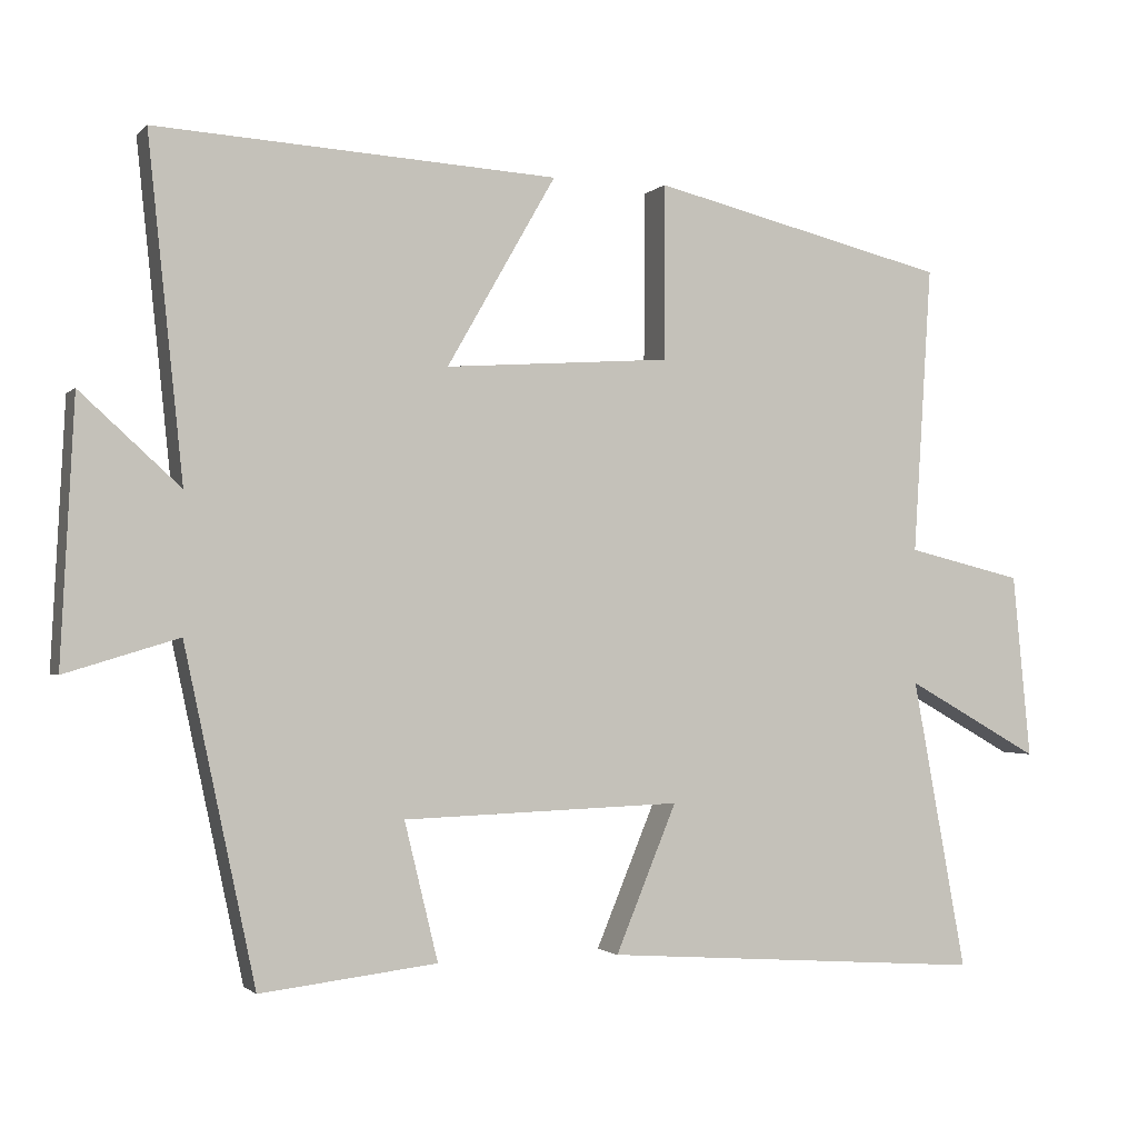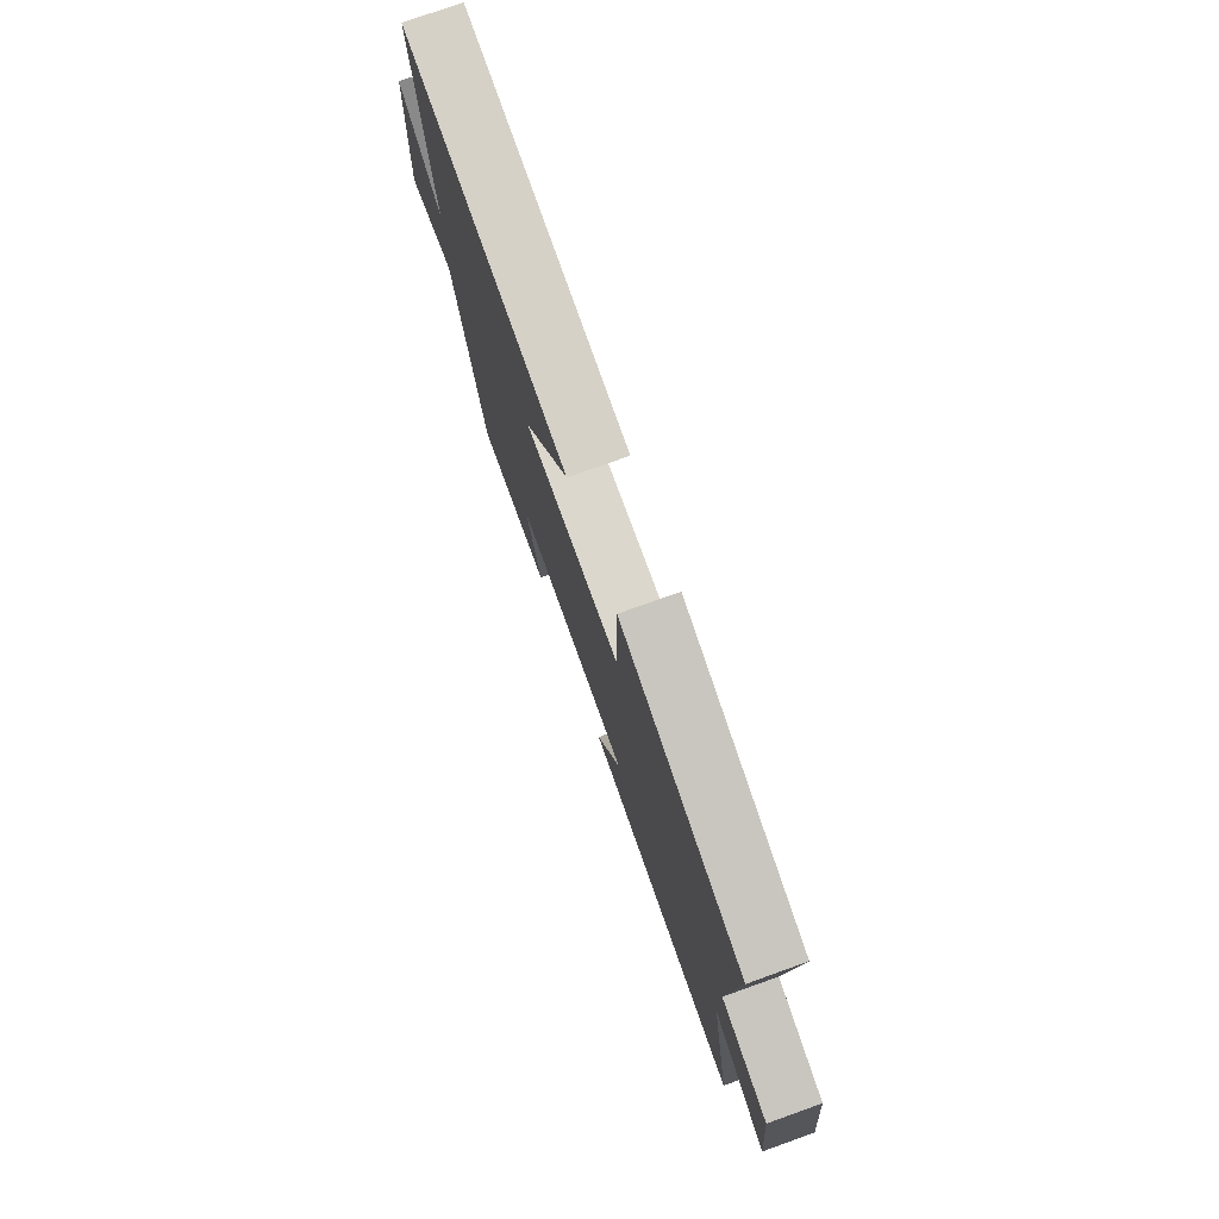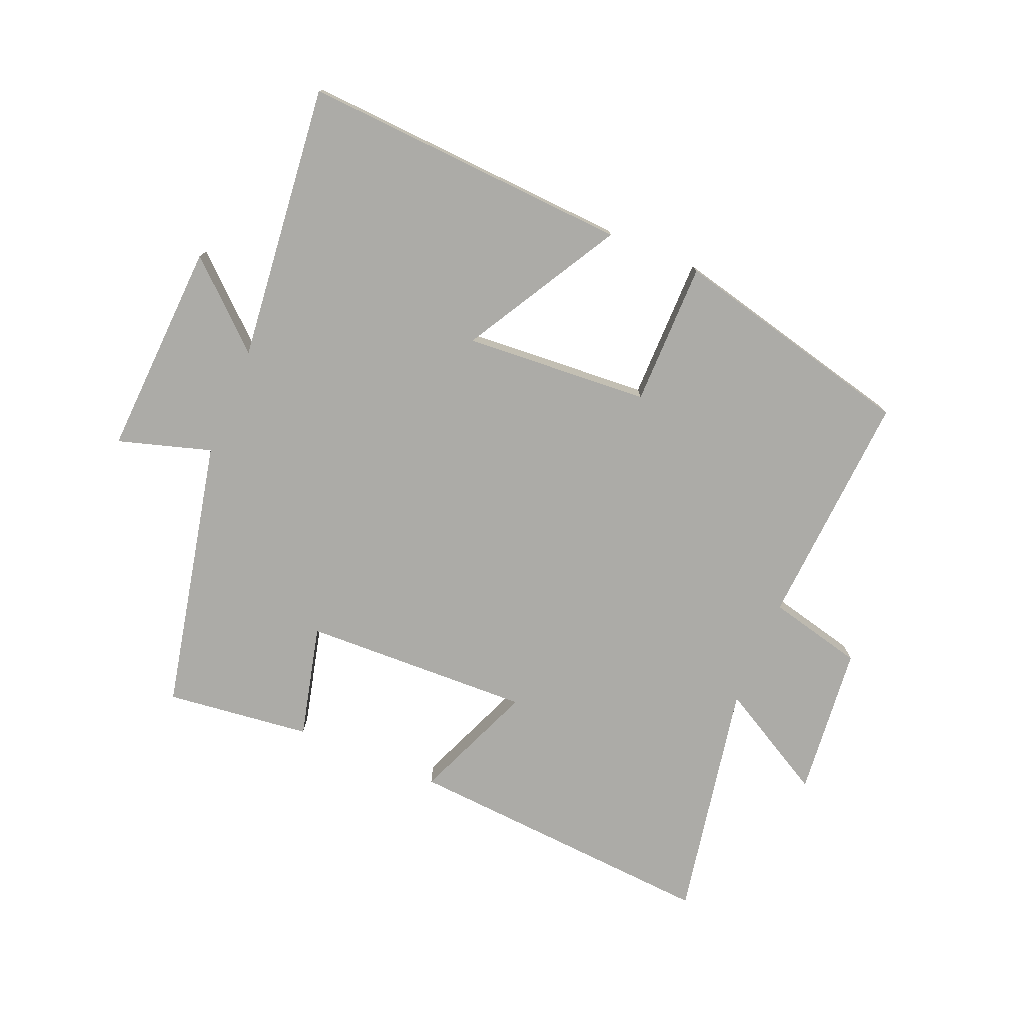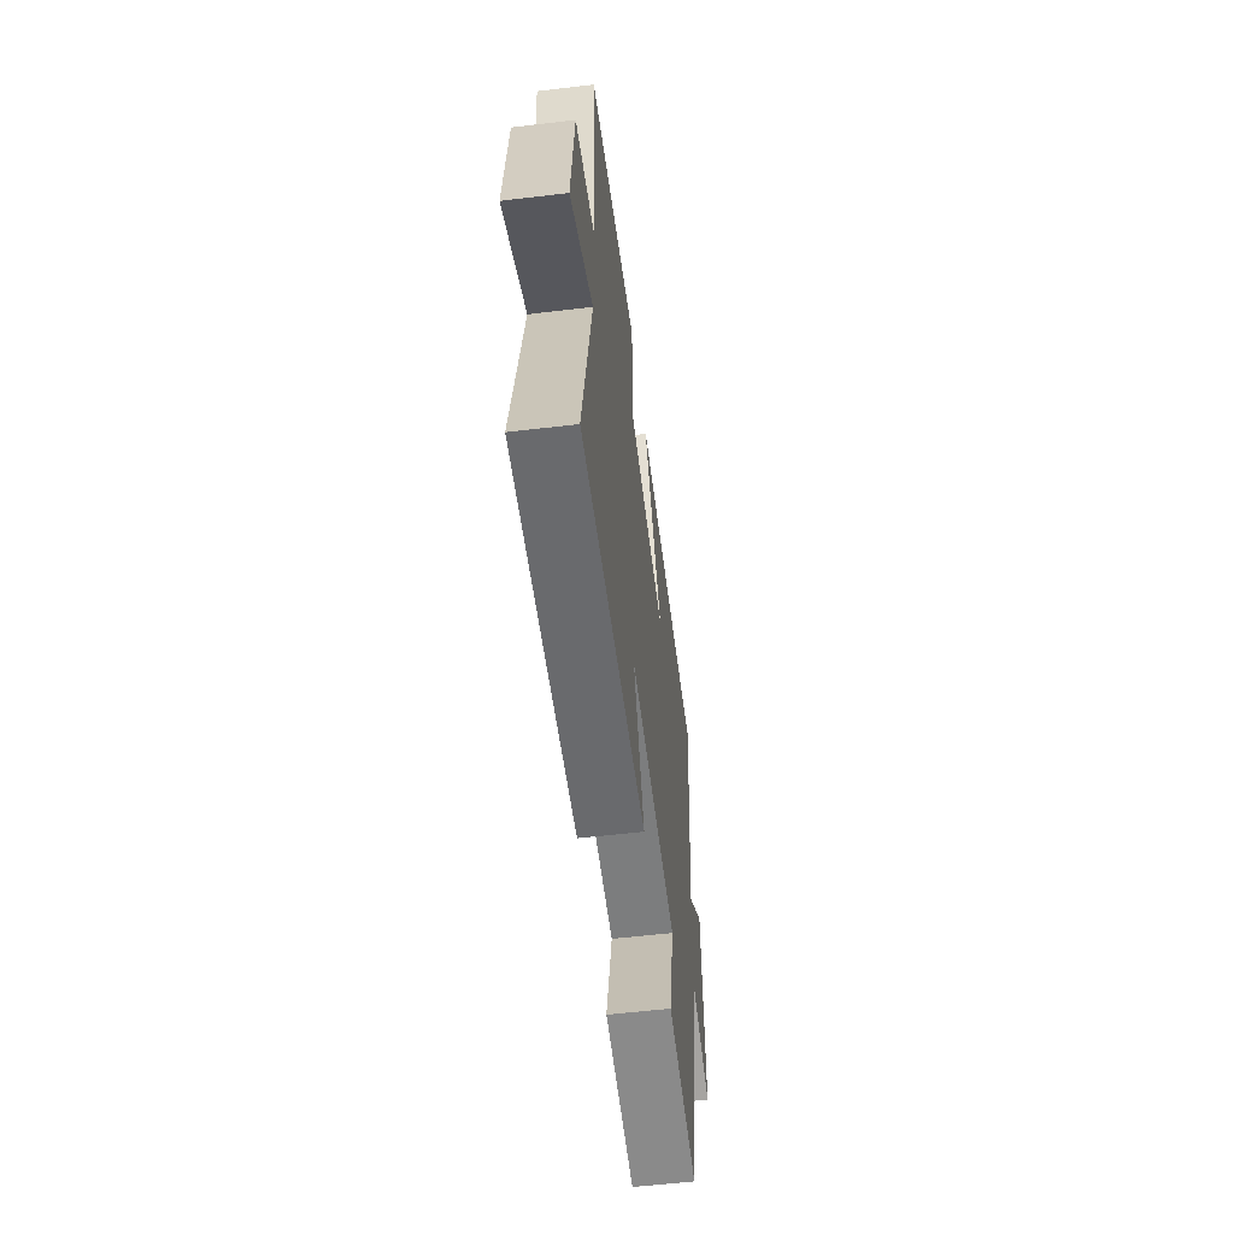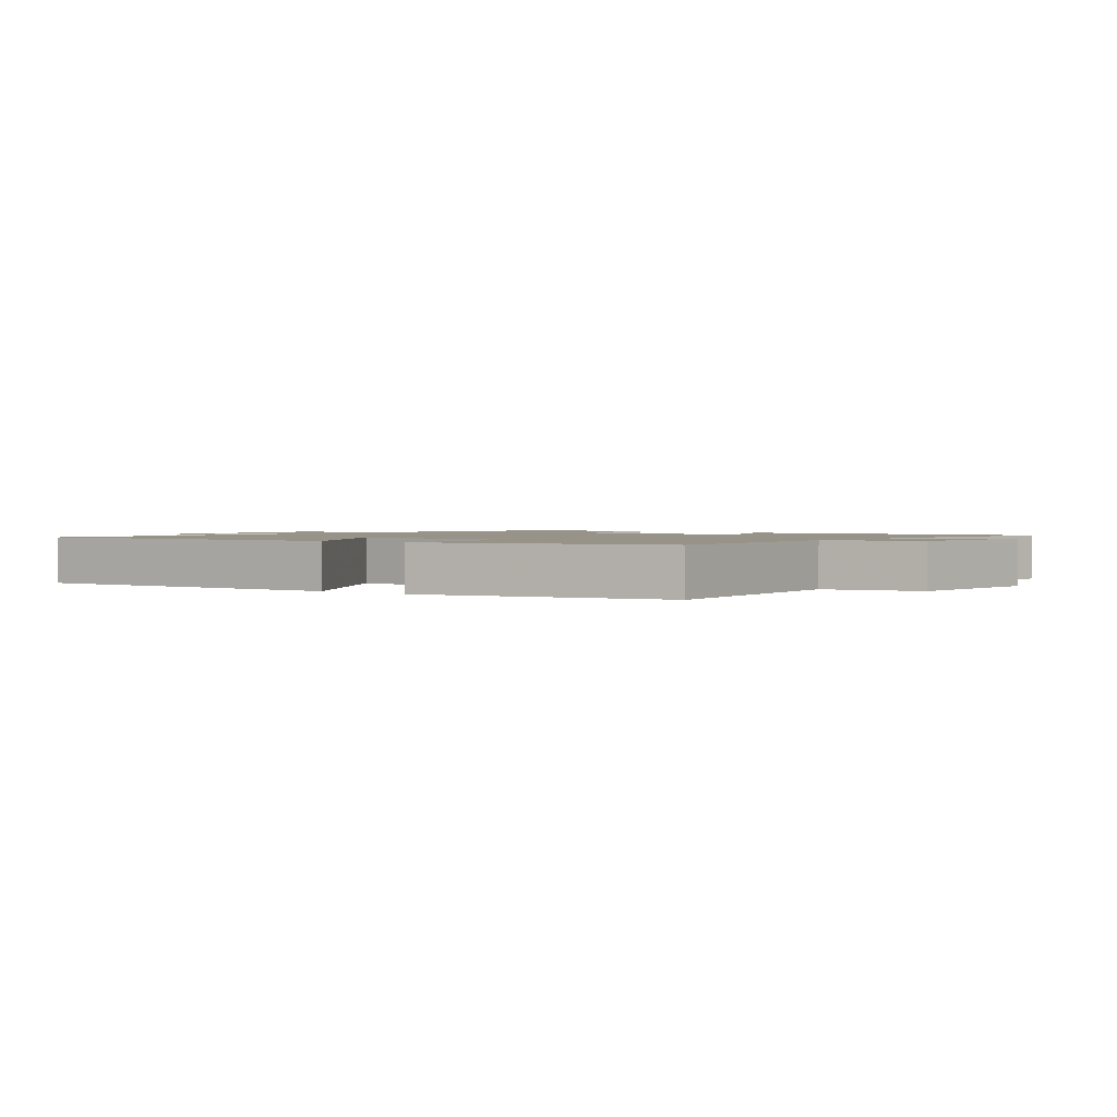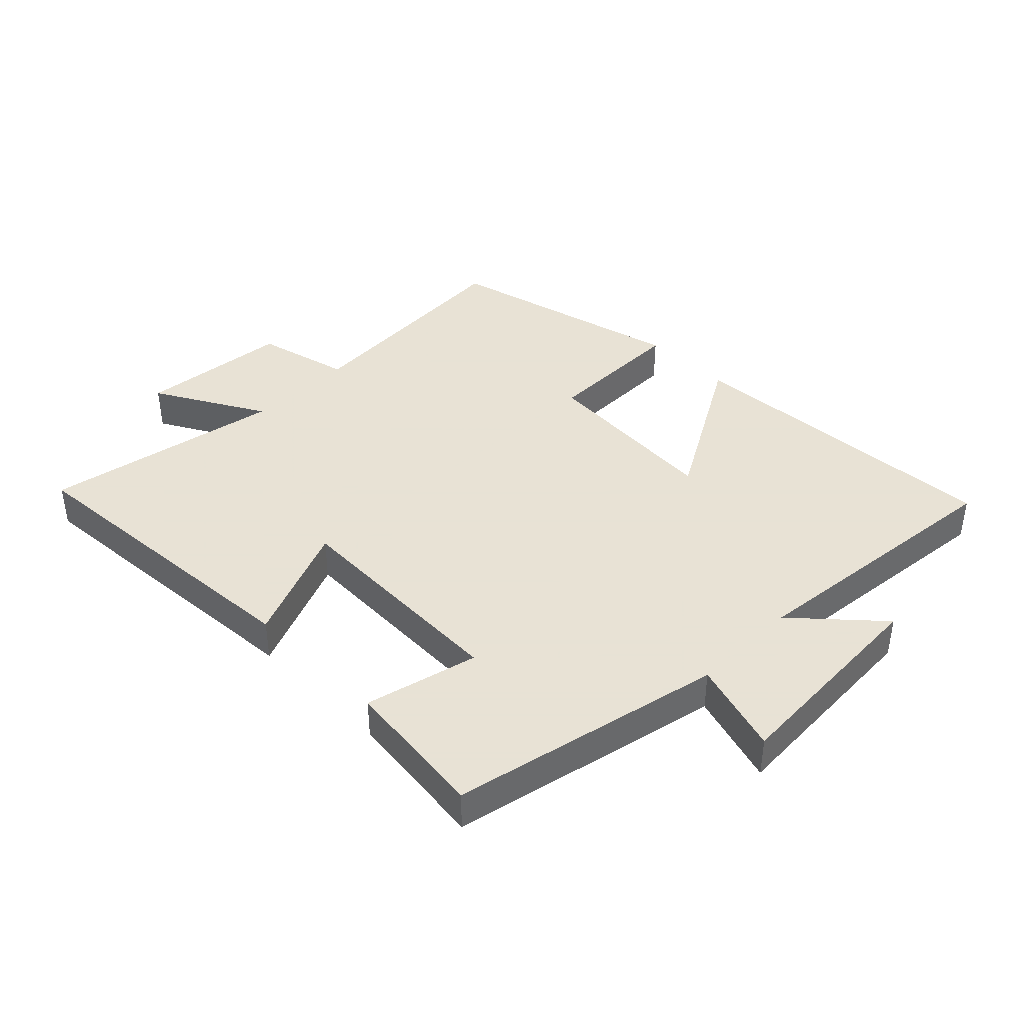
<metadata>
{"format":"obj","ext":"obj","renderer":"f3d","projection":"perspective","resolution":1024,"background":"white","views":[{"elev":-1.5,"azim":-20.4,"up":"+Z"},{"elev":76.5,"azim":70.3,"up":"+Z"},{"elev":-76.3,"azim":-22.6,"up":"+Y"},{"elev":-57.1,"azim":97.1,"up":"+Z"},{"elev":1.6,"azim":37.1,"up":"+Y"},{"elev":40.6,"azim":-135.0,"up":"+Y"}]}
</metadata>
<code>
v -0.546 0.07 0.531
v -0.02 0.07 0.5
v -0.163 0.07 0.251
v 0.133 0.07 0.271
v 0.134 0.07 0.5
v 0.524 0.07 0.405
v 0.5 0.07 0.027
v 0.652 0.07 -0.01
v 0.676 0.07 -0.252
v 0.5 0.07 -0.153
v 0.571 0.07 -0.536
v 0.067 0.07 -0.5
v 0.147 0.07 -0.307
v -0.219 0.07 -0.319
v -0.175 0.07 -0.5
v -0.407 0.07 -0.527
v -0.5 0.07 -0.091
v -0.649 0.07 -0.136
v -0.631 0.07 0.208
v -0.5 0.07 0.089
v -0.546 0 0.531
v -0.02 0 0.5
v -0.163 0 0.251
v 0.133 0 0.271
v 0.134 0 0.5
v 0.524 0 0.405
v 0.5 0 0.027
v 0.652 0 -0.01
v 0.676 0 -0.252
v 0.5 0 -0.153
v 0.571 0 -0.536
v 0.067 0 -0.5
v 0.147 0 -0.307
v -0.219 0 -0.319
v -0.175 0 -0.5
v -0.407 0 -0.527
v -0.5 0 -0.091
v -0.649 0 -0.136
v -0.631 0 0.208
v -0.5 0 0.089
f 17 18 19 20
f 16 17 20
f 15 16 20
f 14 15 20
f 13 14 20 1
f 10 11 12 13
f 7 8 9 10
f 7 10 13
f 6 7 13
f 5 6 13
f 4 5 13
f 3 4 13
f 1 2 3
f 1 3 13
f 40 39 38 37
f 40 37 36
f 40 36 35
f 40 35 34
f 21 40 34 33
f 33 32 31 30
f 30 29 28 27
f 33 30 27
f 33 27 26
f 33 26 25
f 33 25 24
f 33 24 23
f 23 22 21
f 33 23 21
f 1 21 22 2
f 2 22 23 3
f 3 23 24 4
f 4 24 25 5
f 5 25 26 6
f 6 26 27 7
f 7 27 28 8
f 8 28 29 9
f 9 29 30 10
f 10 30 31 11
f 11 31 32 12
f 12 32 33 13
f 13 33 34 14
f 14 34 35 15
f 15 35 36 16
f 16 36 37 17
f 17 37 38 18
f 18 38 39 19
f 19 39 40 20
f 20 40 21 1

</code>
